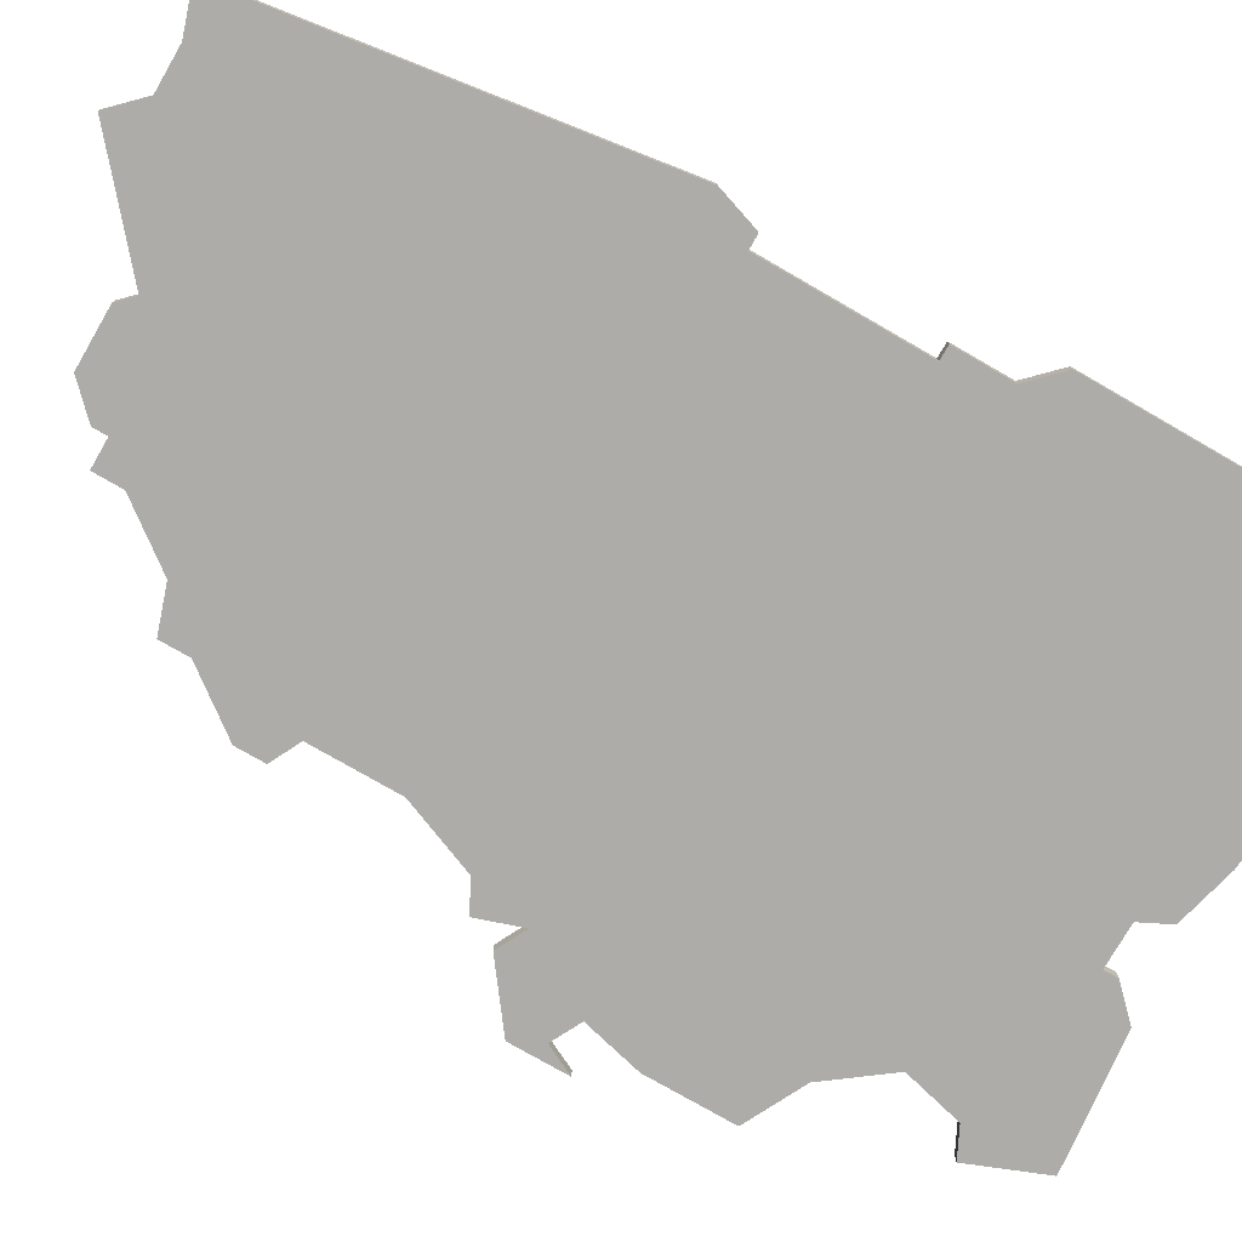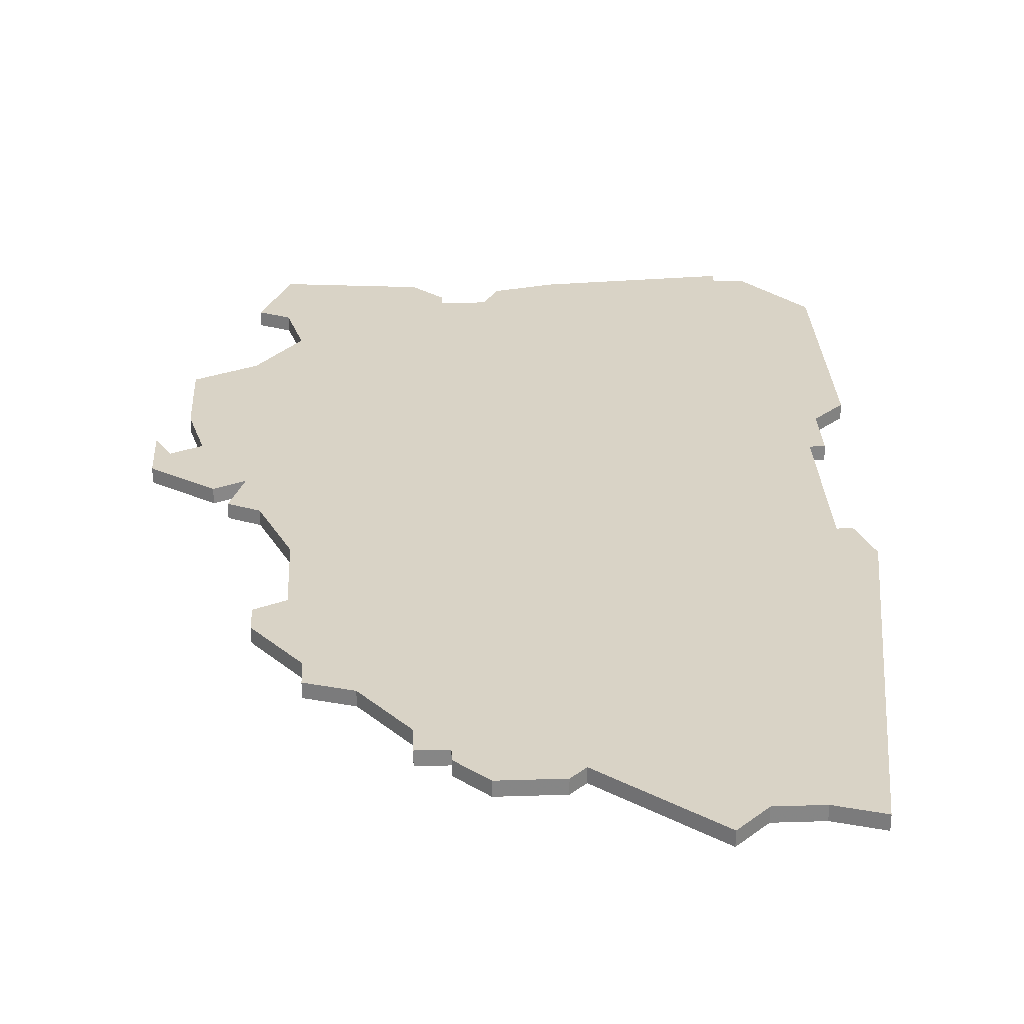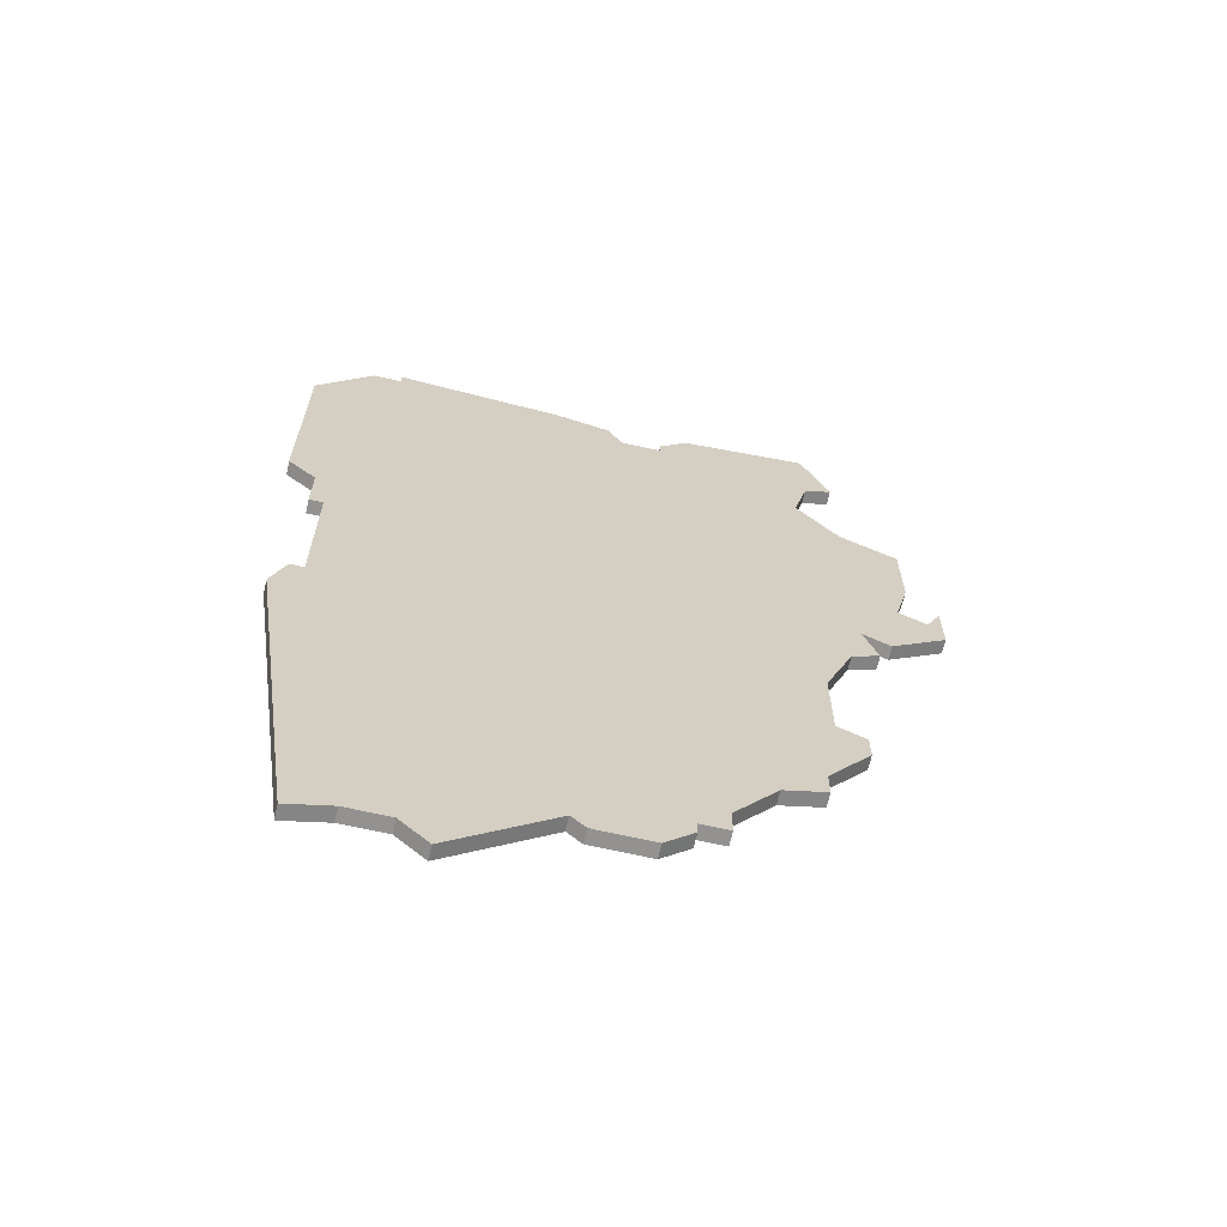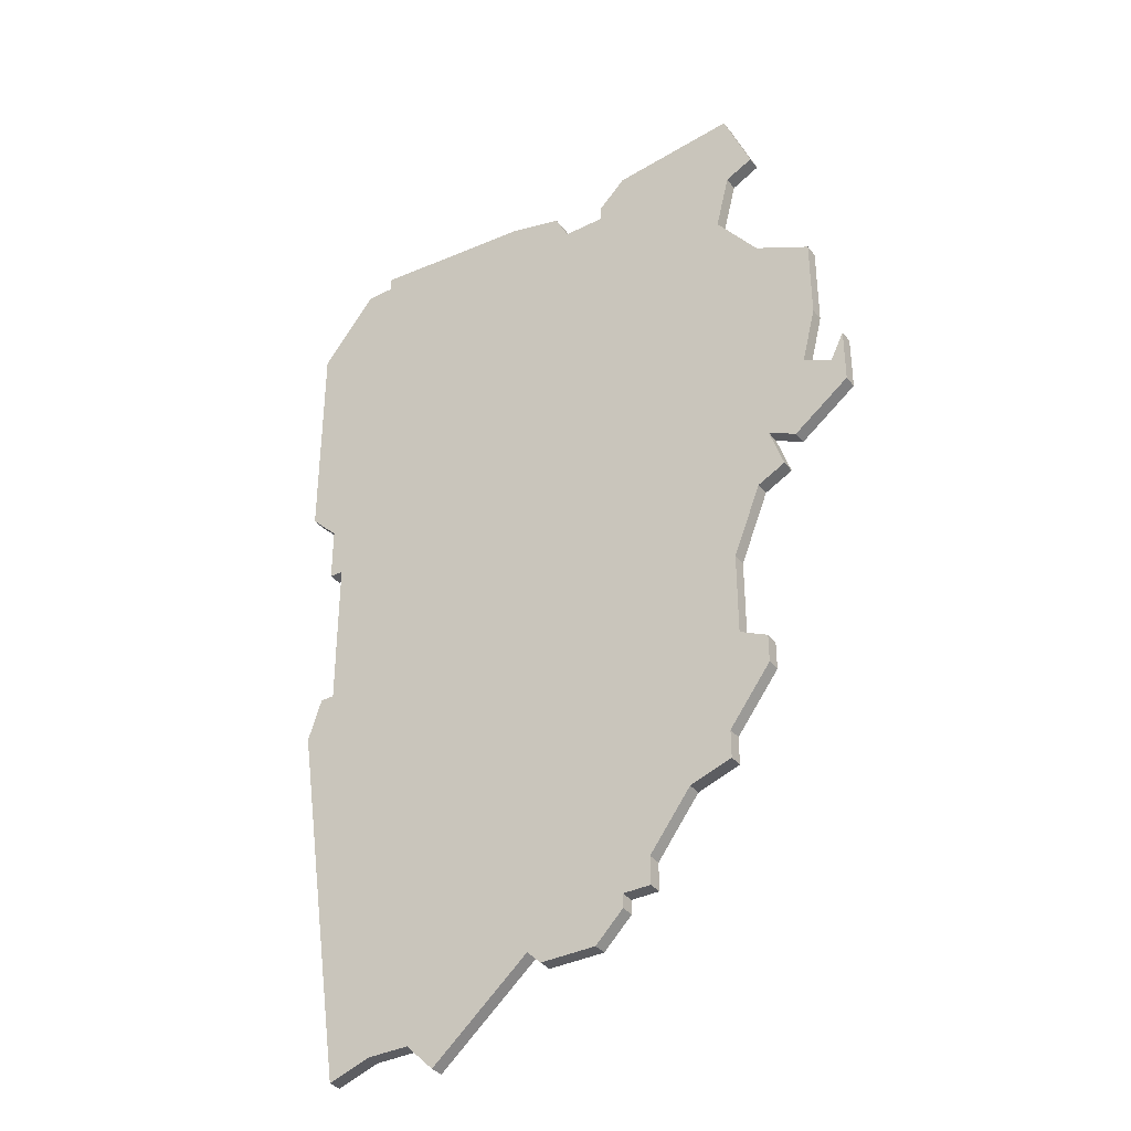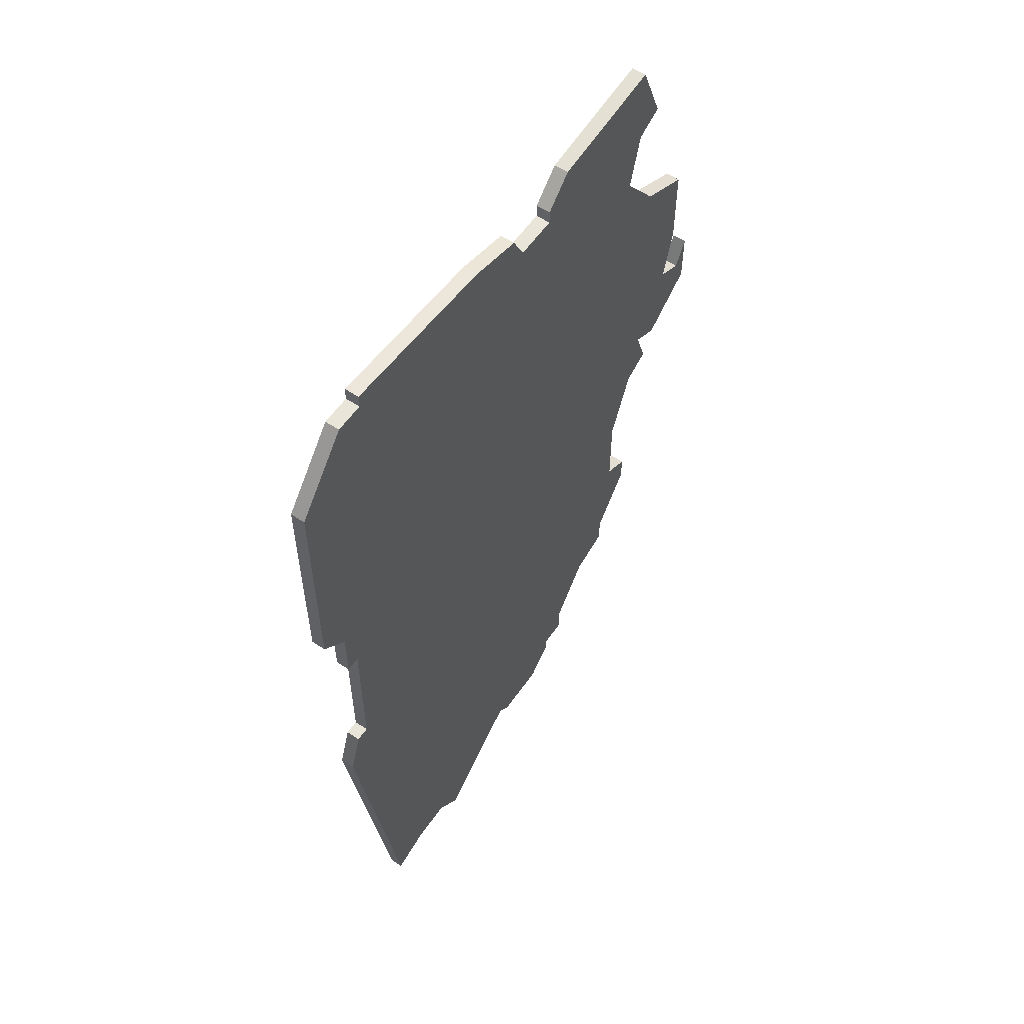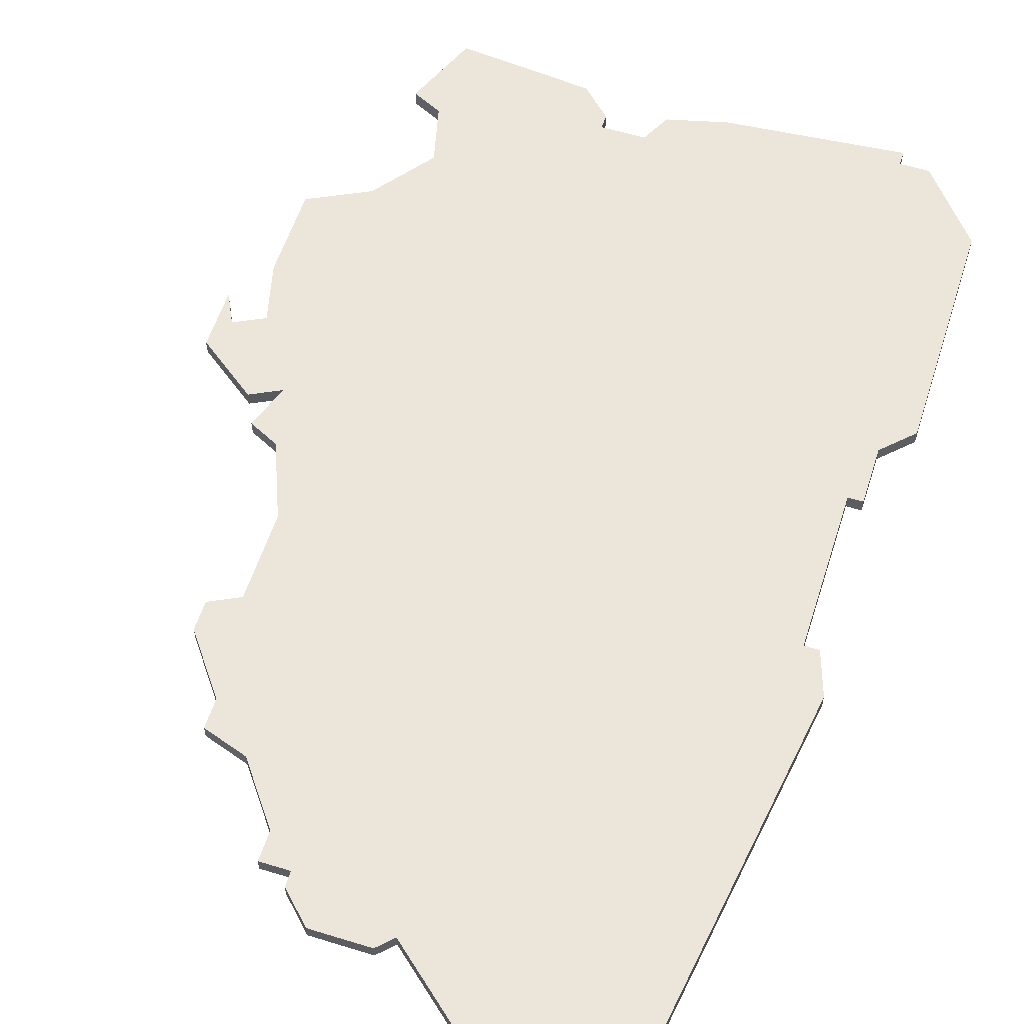
<metadata>
{"format":"obj","ext":"obj","renderer":"f3d","projection":"perspective","resolution":1024,"background":"white","views":[{"elev":-76.7,"azim":60.0,"up":"+Z"},{"elev":28.3,"azim":-2.8,"up":"+Z"},{"elev":-66.4,"azim":167.1,"up":"+Y"},{"elev":-36.5,"azim":-146.8,"up":"+Y"},{"elev":58.1,"azim":124.7,"up":"+Y"},{"elev":57.6,"azim":17.7,"up":"+Z"}]}
</metadata>
<code>
v 4975 -1927 0
v 4976 -1931 0
v 4974 -1932 0
v 4973 -1930 0
v 4973 -1934 0
v 4977 -1937 0
v 4979 -1936 0
v 4978 -1939 0
v 4980 -1940 0
v 4982 -1945 0
v 4982 -1951 0
v 4980 -1952 0
v 4980 -1954 0
v 4983 -1958 0
v 4983 -1960 0
v 4986 -1961 0
v 4989 -1965 0
v 4989 -1967 0
v 4991 -1967 0
v 4991 -1968 0
v 4993 -1970 0
v 4997 -1970 0
v 4998 -1969 0
v 5005 -1975 0
v 5007 -1973 0
v 5010 -1973 0
v 5013 -1974 0
v 5017 -1947 0
v 5016 -1944 0
v 5015 -1944 0
v 5015 -1933 0
v 5016 -1933 0
v 5016 -1929 0
v 5018 -1927 0
v 5018 -1918 0
v 5018 -1911 0
v 5014 -1906 0
v 5012 -1906 0
v 5012 -1905 0
v 5000 -1906 0
v 4996 -1907 0
v 4995 -1909 0
v 4992 -1909 0
v 4992 -1908 0
v 4990 -1906 0
v 4981 -1905 0
v 4979 -1910 0
v 4981 -1911 0
v 4982 -1915 0
v 4979 -1919 0
v 4975 -1921 0
v 4975 -1927 1
v 4976 -1931 1
v 4974 -1932 1
v 4973 -1930 1
v 4973 -1934 1
v 4977 -1937 1
v 4979 -1936 1
v 4978 -1939 1
v 4980 -1940 1
v 4982 -1945 1
v 4982 -1951 1
v 4980 -1952 1
v 4980 -1954 1
v 4983 -1958 1
v 4983 -1960 1
v 4986 -1961 1
v 4989 -1965 1
v 4989 -1967 1
v 4991 -1967 1
v 4991 -1968 1
v 4993 -1970 1
v 4997 -1970 1
v 4998 -1969 1
v 5005 -1975 1
v 5007 -1973 1
v 5010 -1973 1
v 5013 -1974 1
v 5017 -1947 1
v 5016 -1944 1
v 5015 -1944 1
v 5015 -1933 1
v 5016 -1933 1
v 5016 -1929 1
v 5018 -1927 1
v 5018 -1918 1
v 5018 -1911 1
v 5014 -1906 1
v 5012 -1906 1
v 5012 -1905 1
v 5000 -1906 1
v 4996 -1907 1
v 4995 -1909 1
v 4992 -1909 1
v 4992 -1908 1
v 4990 -1906 1
v 4981 -1905 1
v 4979 -1910 1
v 4981 -1911 1
v 4982 -1915 1
v 4979 -1919 1
v 4975 -1921 1
f 2 1 51
f 5 4 3
f 7 6 5
f 9 8 7
f 13 12 11
f 16 15 14
f 19 18 17
f 21 20 19
f 23 22 21
f 25 24 23
f 28 27 26
f 30 29 28
f 33 32 31
f 35 34 33
f 37 36 35
f 40 39 38
f 42 41 40
f 45 44 43
f 47 46 45
f 2 51 50
f 5 3 2
f 10 9 7
f 14 13 11
f 19 17 16
f 23 21 19
f 26 25 23
f 30 28 26
f 35 33 31
f 38 37 35
f 42 40 38
f 47 45 43
f 2 50 49
f 7 5 2
f 14 11 10
f 23 19 16
f 30 26 23
f 38 35 31
f 47 43 42
f 7 2 49
f 16 14 10
f 30 23 16
f 38 31 30
f 48 47 42
f 10 7 49
f 30 16 10
f 42 38 30
f 49 48 42
f 30 10 49
f 49 42 30
f 102 52 53
f 54 55 56
f 56 57 58
f 58 59 60
f 62 63 64
f 65 66 67
f 68 69 70
f 70 71 72
f 72 73 74
f 74 75 76
f 77 78 79
f 79 80 81
f 82 83 84
f 84 85 86
f 86 87 88
f 89 90 91
f 91 92 93
f 94 95 96
f 96 97 98
f 101 102 53
f 53 54 56
f 58 60 61
f 62 64 65
f 67 68 70
f 70 72 74
f 74 76 77
f 77 79 81
f 82 84 86
f 86 88 89
f 89 91 93
f 94 96 98
f 100 101 53
f 53 56 58
f 61 62 65
f 67 70 74
f 74 77 81
f 82 86 89
f 93 94 98
f 100 53 58
f 61 65 67
f 67 74 81
f 81 82 89
f 93 98 99
f 100 58 61
f 61 67 81
f 81 89 93
f 93 99 100
f 100 61 81
f 81 93 100
f 53 52 2
f 2 52 1
f 54 53 3
f 3 53 2
f 55 54 4
f 4 54 3
f 56 55 5
f 5 55 4
f 57 56 6
f 6 56 5
f 58 57 7
f 7 57 6
f 59 58 8
f 8 58 7
f 60 59 9
f 9 59 8
f 61 60 10
f 10 60 9
f 62 61 11
f 11 61 10
f 63 62 12
f 12 62 11
f 64 63 13
f 13 63 12
f 65 64 14
f 14 64 13
f 66 65 15
f 15 65 14
f 67 66 16
f 16 66 15
f 68 67 17
f 17 67 16
f 69 68 18
f 18 68 17
f 70 69 19
f 19 69 18
f 71 70 20
f 20 70 19
f 72 71 21
f 21 71 20
f 73 72 22
f 22 72 21
f 74 73 23
f 23 73 22
f 75 74 24
f 24 74 23
f 76 75 25
f 25 75 24
f 77 76 26
f 26 76 25
f 78 77 27
f 27 77 26
f 79 78 28
f 28 78 27
f 80 79 29
f 29 79 28
f 81 80 30
f 30 80 29
f 82 81 31
f 31 81 30
f 83 82 32
f 32 82 31
f 84 83 33
f 33 83 32
f 85 84 34
f 34 84 33
f 86 85 35
f 35 85 34
f 87 86 36
f 36 86 35
f 88 87 37
f 37 87 36
f 89 88 38
f 38 88 37
f 90 89 39
f 39 89 38
f 91 90 40
f 40 90 39
f 92 91 41
f 41 91 40
f 93 92 42
f 42 92 41
f 94 93 43
f 43 93 42
f 95 94 44
f 44 94 43
f 96 95 45
f 45 95 44
f 97 96 46
f 46 96 45
f 98 97 47
f 47 97 46
f 99 98 48
f 48 98 47
f 100 99 49
f 49 99 48
f 101 100 50
f 50 100 49
f 52 102 1
f 1 102 51
f 102 101 51
f 51 101 50

</code>
